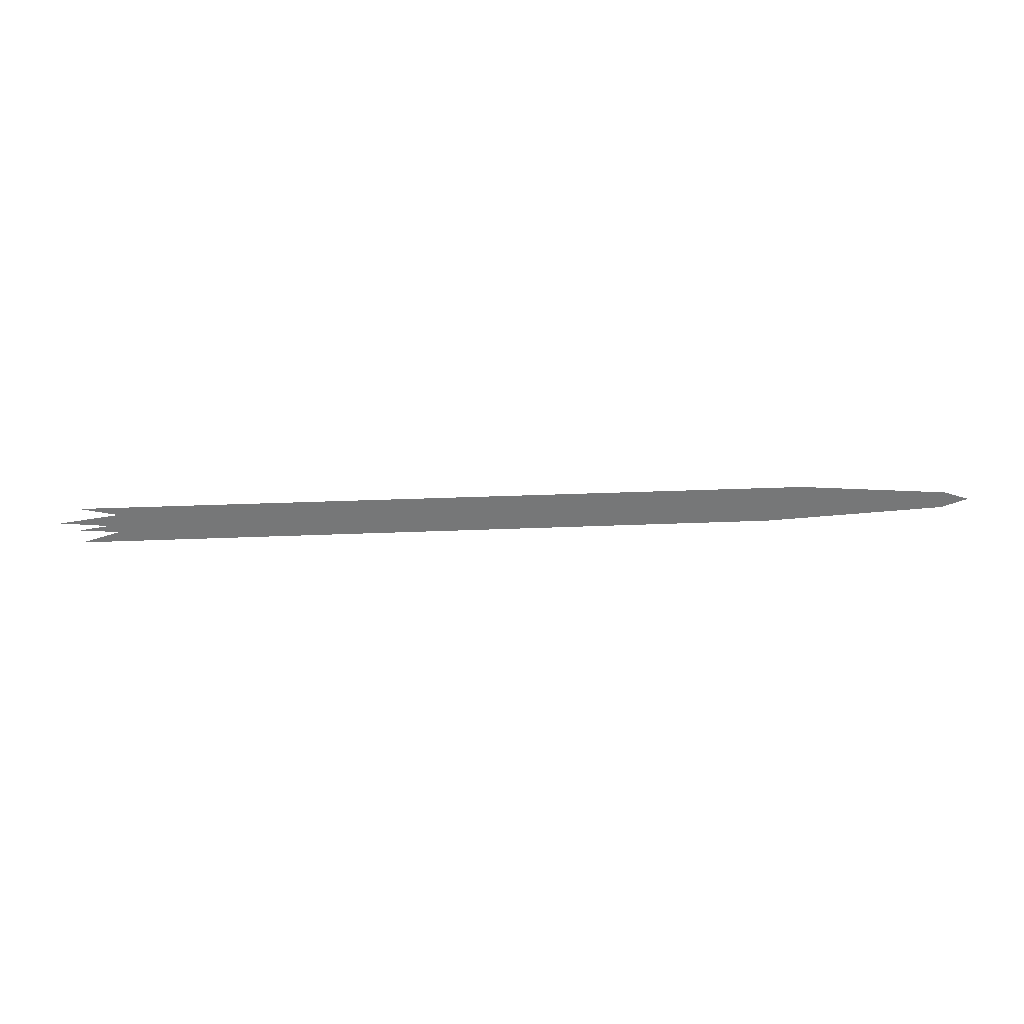
<metadata>
{"format":"obj","ext":"obj","renderer":"f3d","projection":"perspective","resolution":1024,"background":"white","views":[{"elev":-57.0,"azim":-177.8,"up":"+Z"}]}
</metadata>
<code>
g mangaStripes_mesh
v 13.38 -0.4455 0
v -6.732 -0.6517 0
v 16.35 -0.6476 0
v 15.03 -0.2772 0
v -6.815 -0.4138 0
v -12.49 -0.3304 0
v 12.78 -0.2726 0
v -7.816 0.4706 0
v -12.45 -0.1646 0
v -13.34 -0.03884 0
v 13.71 -0.158 0
v 16.37 -0.1596 0
v 15.35 -0.0204 0
v 13.57 -0.01108 0
v 12.79 0.2913 0
v 14.47 0.159 0
v 16.96 0.144 0
v 14.97 0.4064 0
v 13.16 0.4944 0
v 16.24 0.693 0
v -7.795 0.6397 0
v -12.54 0.2437 0
v -12.45 0.0935 0
v -12.9 -0.04137 0
g mangaStripes_mesh_0
f 3 2 1
f 3 1 4
f 2 5 1
f 5 2 6
f 1 7 4
f 7 1 5
f 7 5 8
f 9 5 6
f 5 9 8
f 9 6 10
f 4 7 11
f 12 4 11
f 12 11 13
f 14 11 7
f 11 14 13
f 15 14 7
f 15 7 8
f 13 14 16
f 15 16 14
f 17 13 16
f 18 17 16
f 15 18 16
f 15 19 18
f 8 19 15
f 19 20 18
f 21 20 19
f 8 21 19
f 22 21 8
f 23 22 8
f 9 23 8
f 10 22 23
f 24 9 10
f 24 10 23
f 9 24 23

</code>
